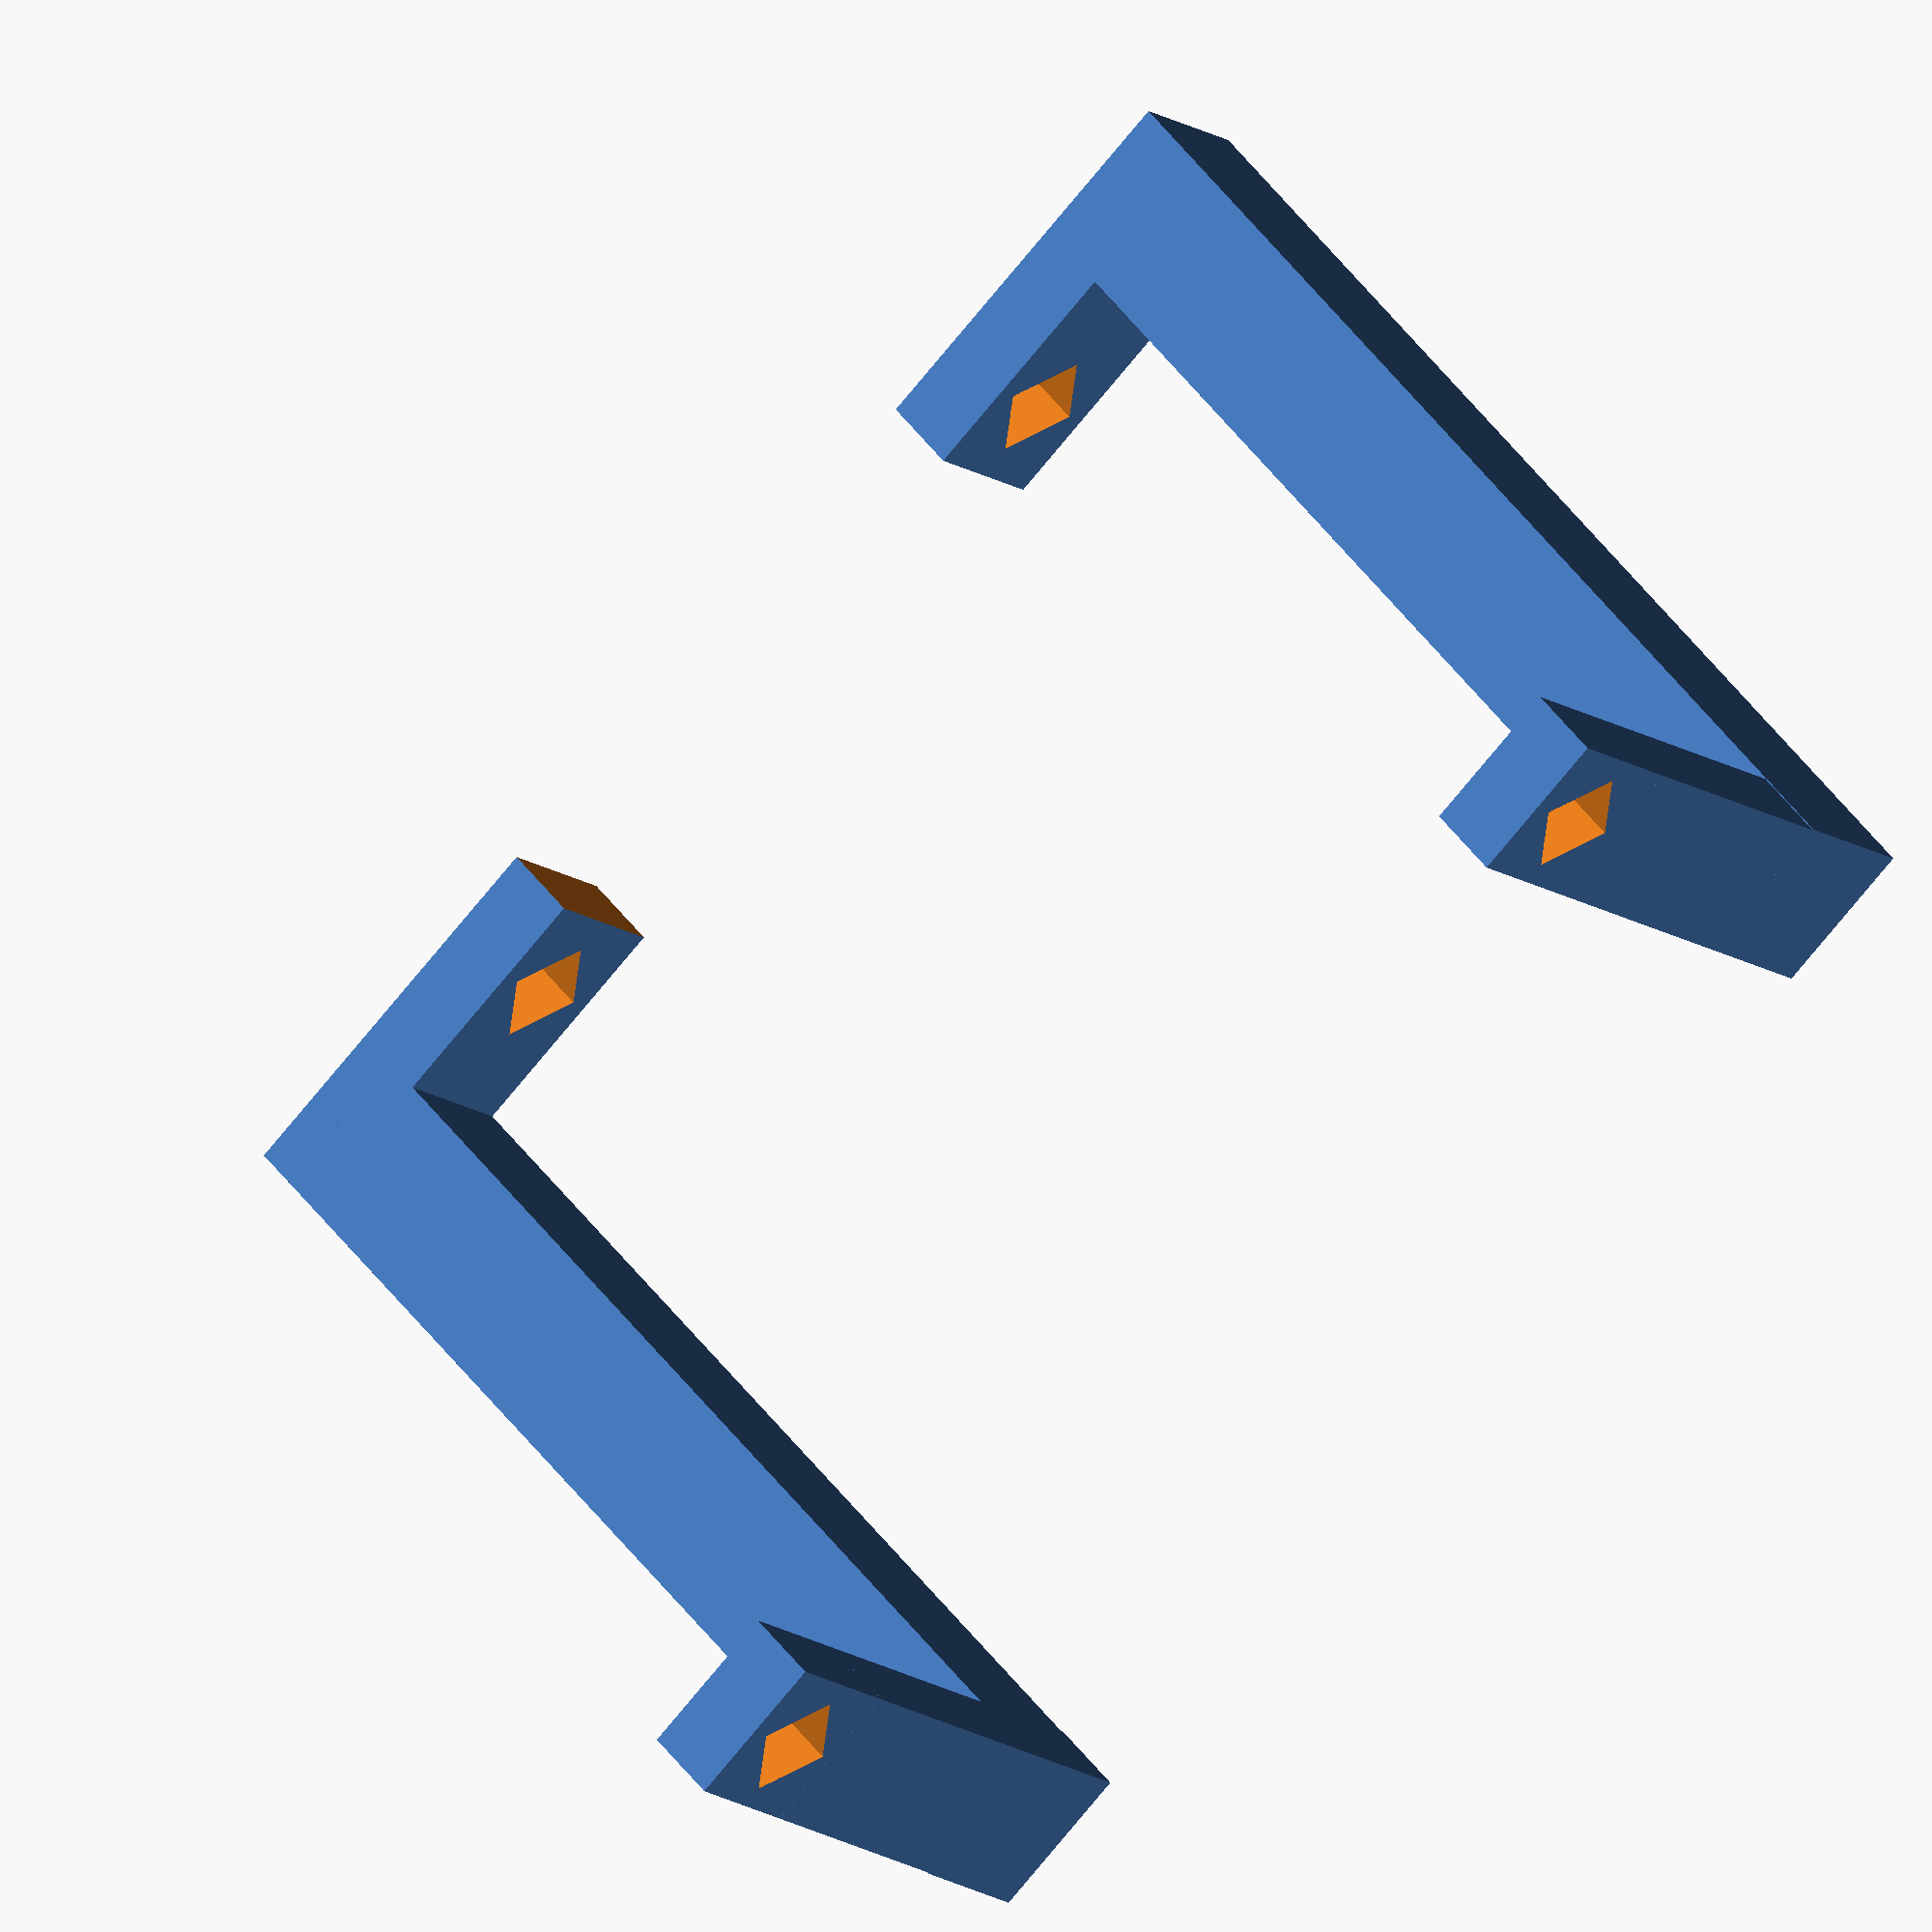
<openscad>
$fn = 100;
screw_thickness = 2;
screw_height = 4;
mount_screw_d = 4;
mount_x_size = 107;
mount_y_size = 39.25;
mount_z_size = 52;
plate_x_size = 2;
plate_y_size = 70;
sensor_mount_y = 70;
plate_thickness = 2;
sensor_height = 10;
sensor_size = 61.9;
bar_thickness = 8;

module screw_hole(x, y, z, screw_r=mount_screw_d / 2, wall_r=screw_thickness, height=screw_height)
{
    difference()
    {
        translate([x - (screw_r + wall_r), y - (screw_r + wall_r), z - height / 2])
        cube([2 * (screw_r + wall_r), 2 * (screw_r + wall_r), height], center=false);

        translate([x, y - 1.4 * screw_r, z - height], center=false)
        rotate([0, 0, 45])
        cube([2 * screw_r, 2 * screw_r, 2 * height], center=false);
    }
}

module screw_mount(x)
{
    difference()
    {
        translate([x - 0.5 * mount_screw_d - screw_thickness, -plate_y_size / 2, -screw_height / 2])
        cube([mount_screw_d + 2 * screw_thickness, plate_y_size, screw_height],
            center=false);

        translate([x, mount_y_size / 2 - 0.7 * mount_screw_d, -screw_height], center=false)
        rotate([0, 0, 45])
        cube([mount_screw_d, mount_screw_d, 2 * screw_height], center=false);

        translate([x, -mount_y_size / 2 - 0.7 * mount_screw_d, -screw_height], center=false)
        rotate([0, 0, 45])
        cube([mount_screw_d, mount_screw_d, 2 * screw_height], center=false);

    }
}

difference()
{
    union()
    {
        screw_mount(0);

        translate([-0.5 * mount_screw_d - screw_thickness, -plate_y_size / 2, 0])
        cube([mount_screw_d + 2 * screw_thickness, bar_thickness, mount_z_size + 2]);

        translate([-0.5 * mount_screw_d - screw_thickness, (plate_y_size - 2 * mount_screw_d - screw_thickness - bar_thickness) / 2 + 1, 0])
        cube([mount_screw_d + 2 * screw_thickness, bar_thickness, mount_z_size + 2]);

        for (j = [-1, 1])
        {
            screw_hole(mount_x_size / 2 - sensor_size / 2, j * sensor_size / 2, mount_z_size);
            translate([-4, j * sensor_size / 2 - 4, mount_z_size - 2])
            cube([23, mount_screw_d + 2 * screw_thickness, screw_height], center=false);
        }
    }

    cube([20, 30, 10], center=true);
}

</openscad>
<views>
elev=307.2 azim=231.7 roll=323.6 proj=o view=solid
</views>
